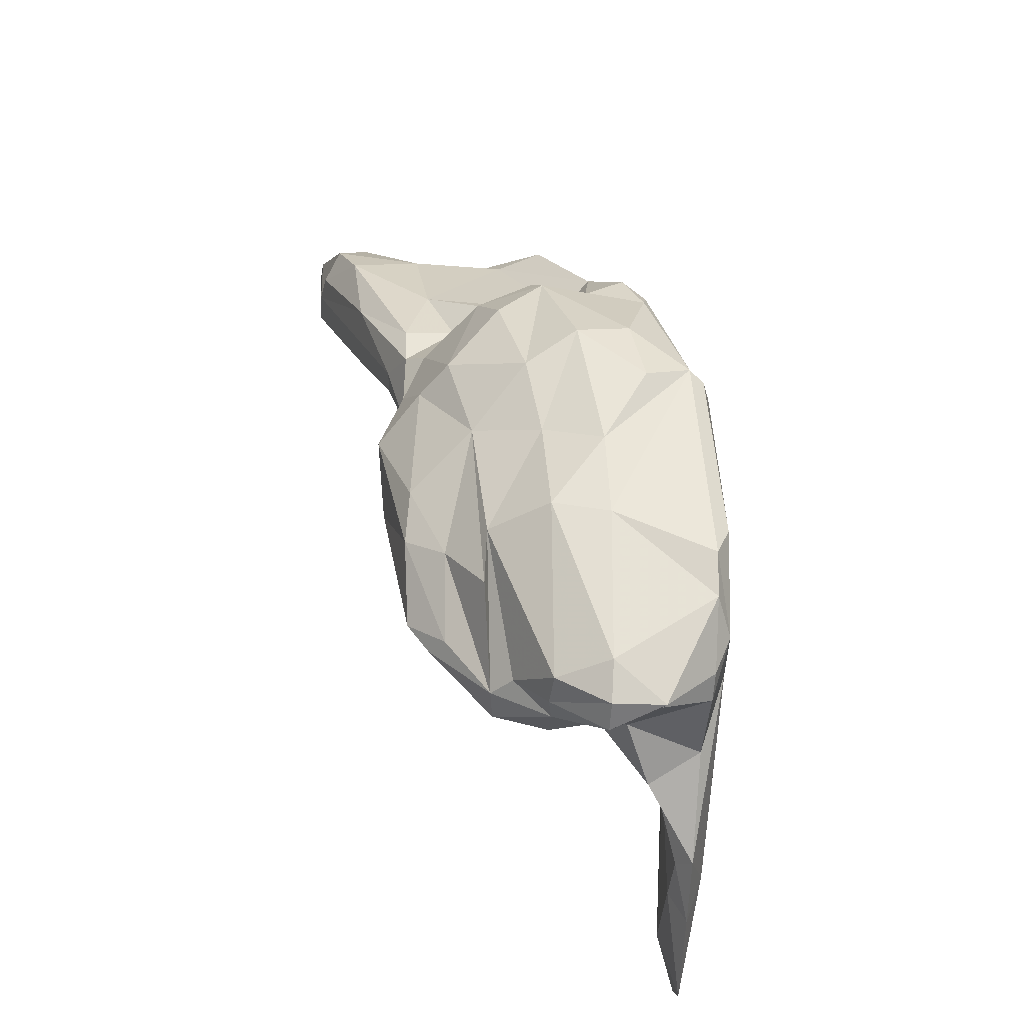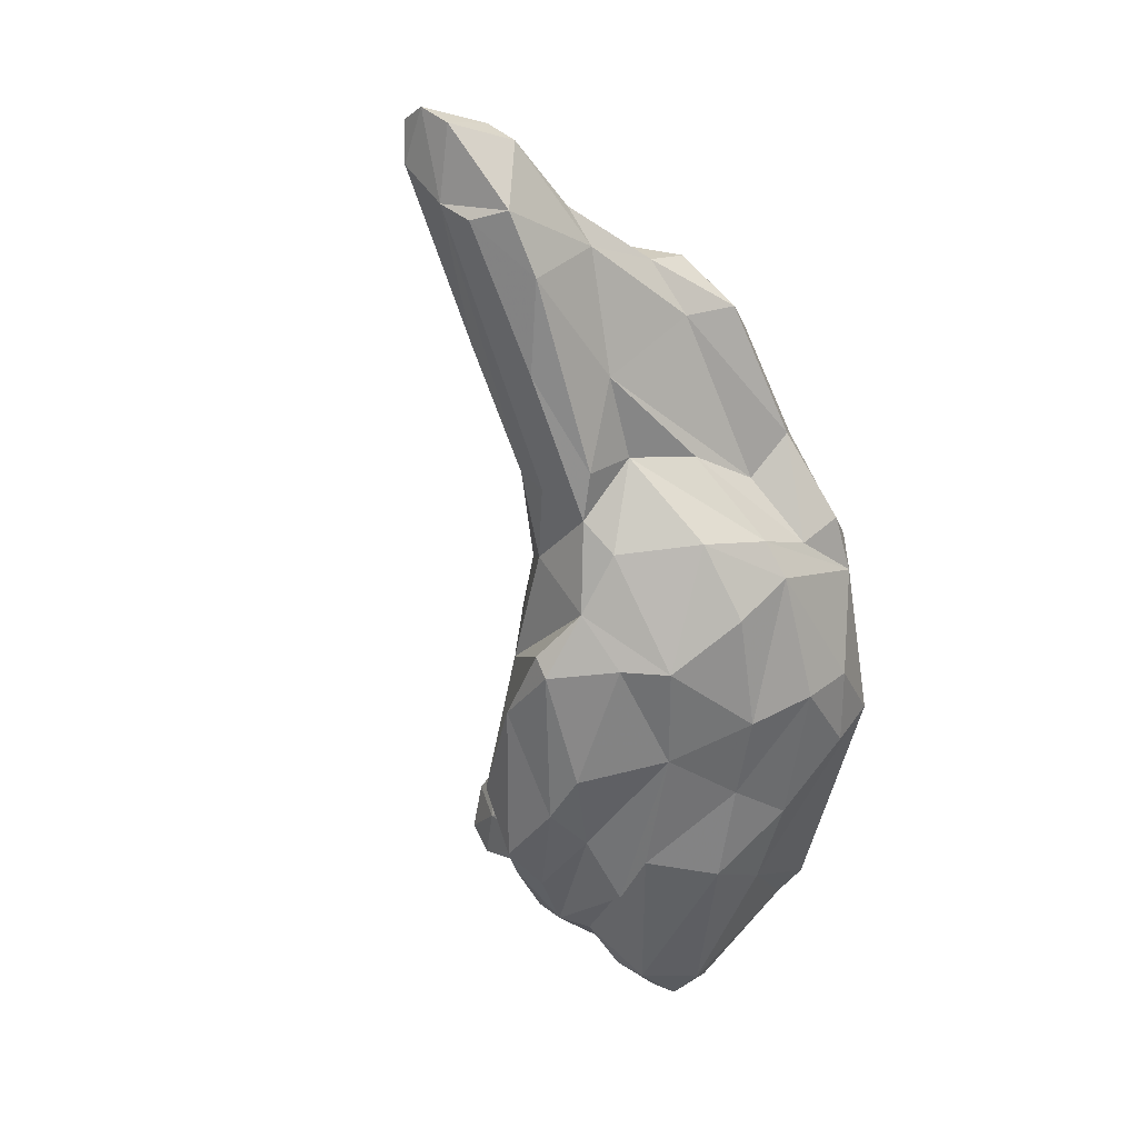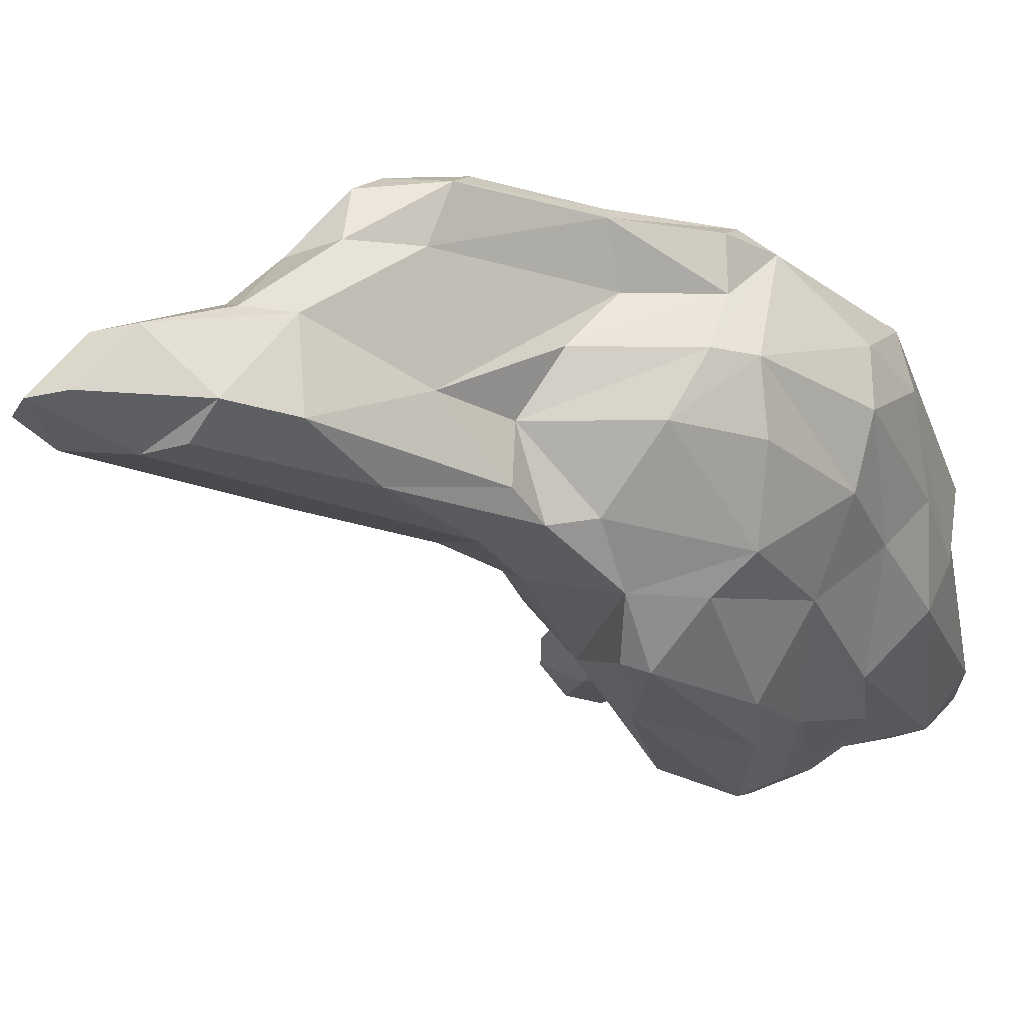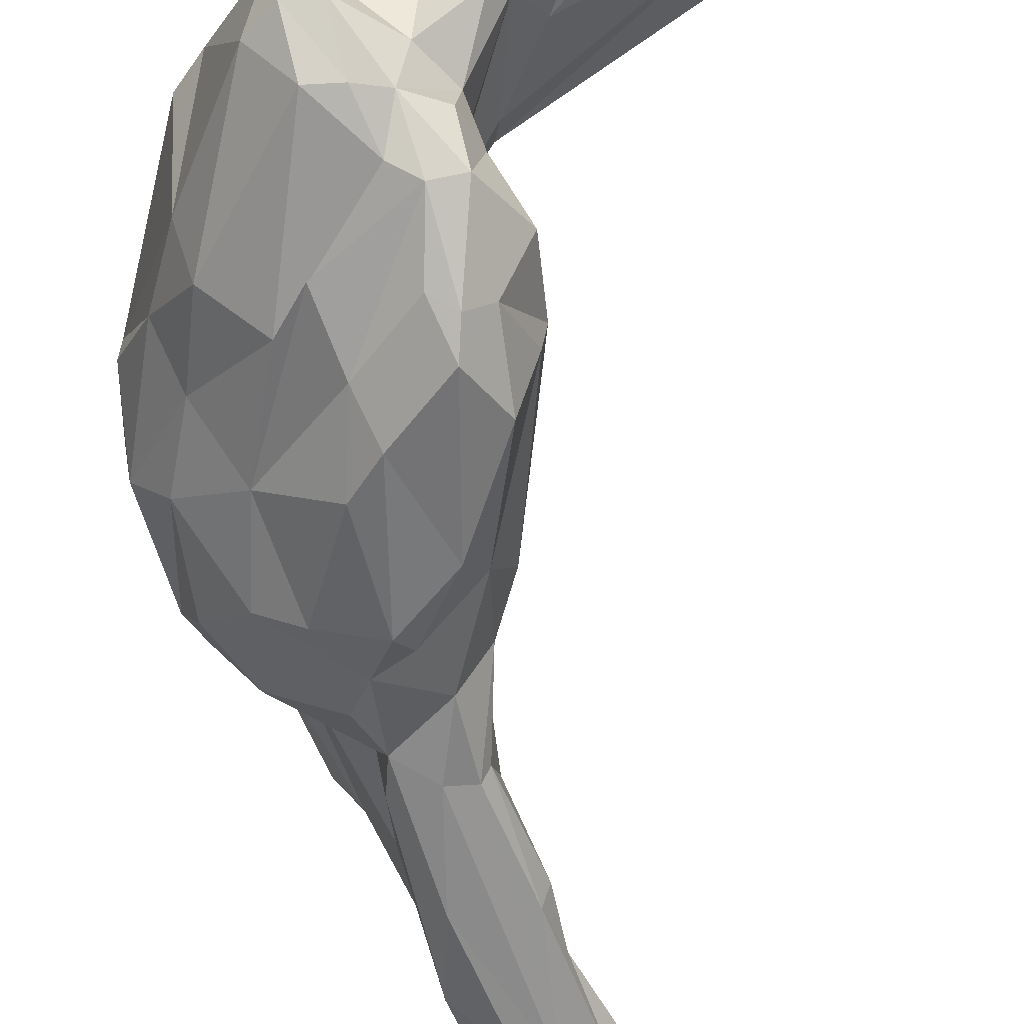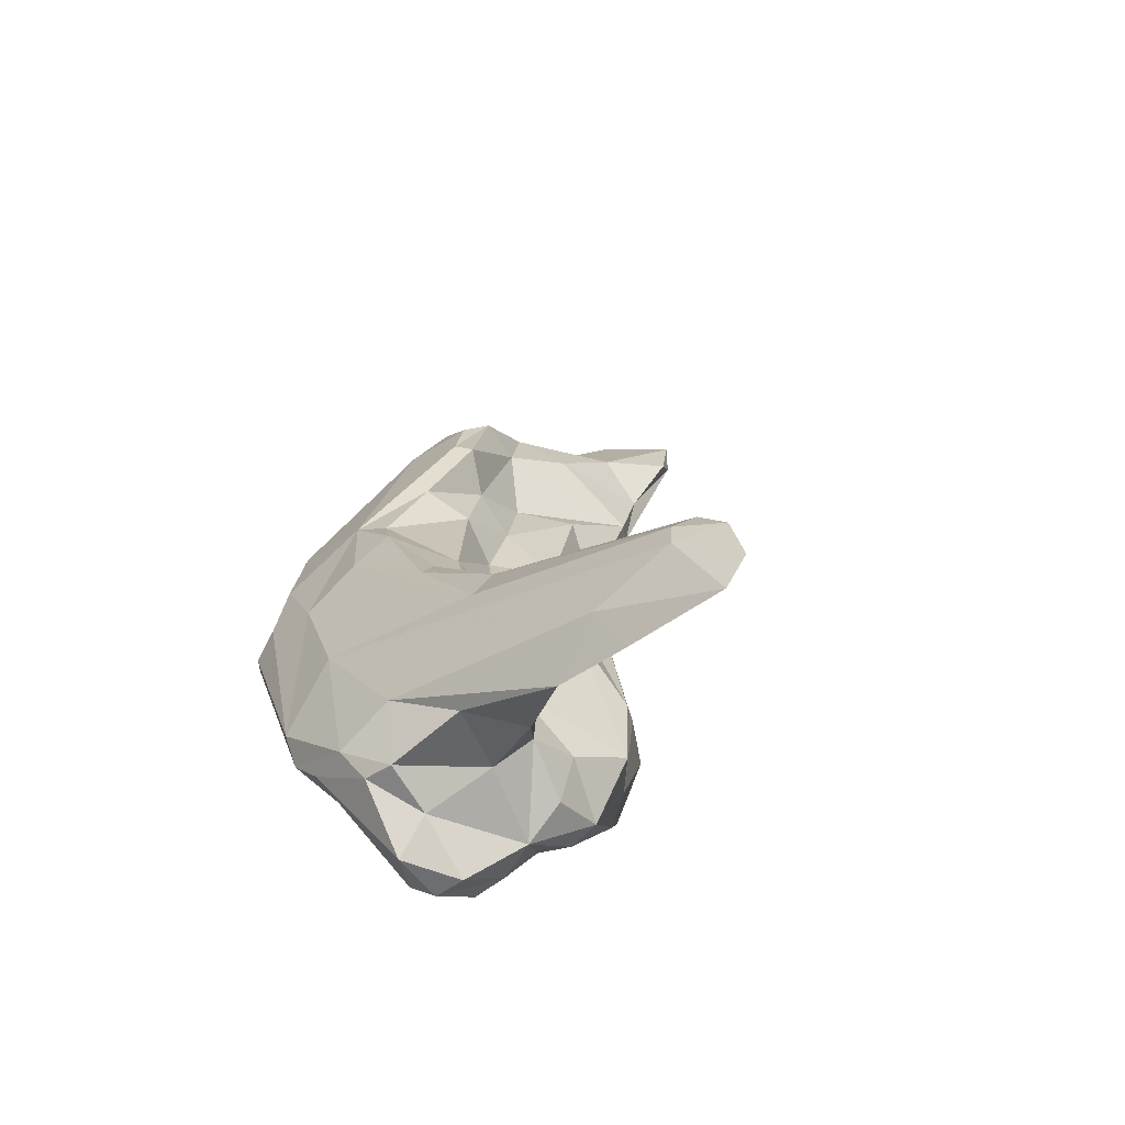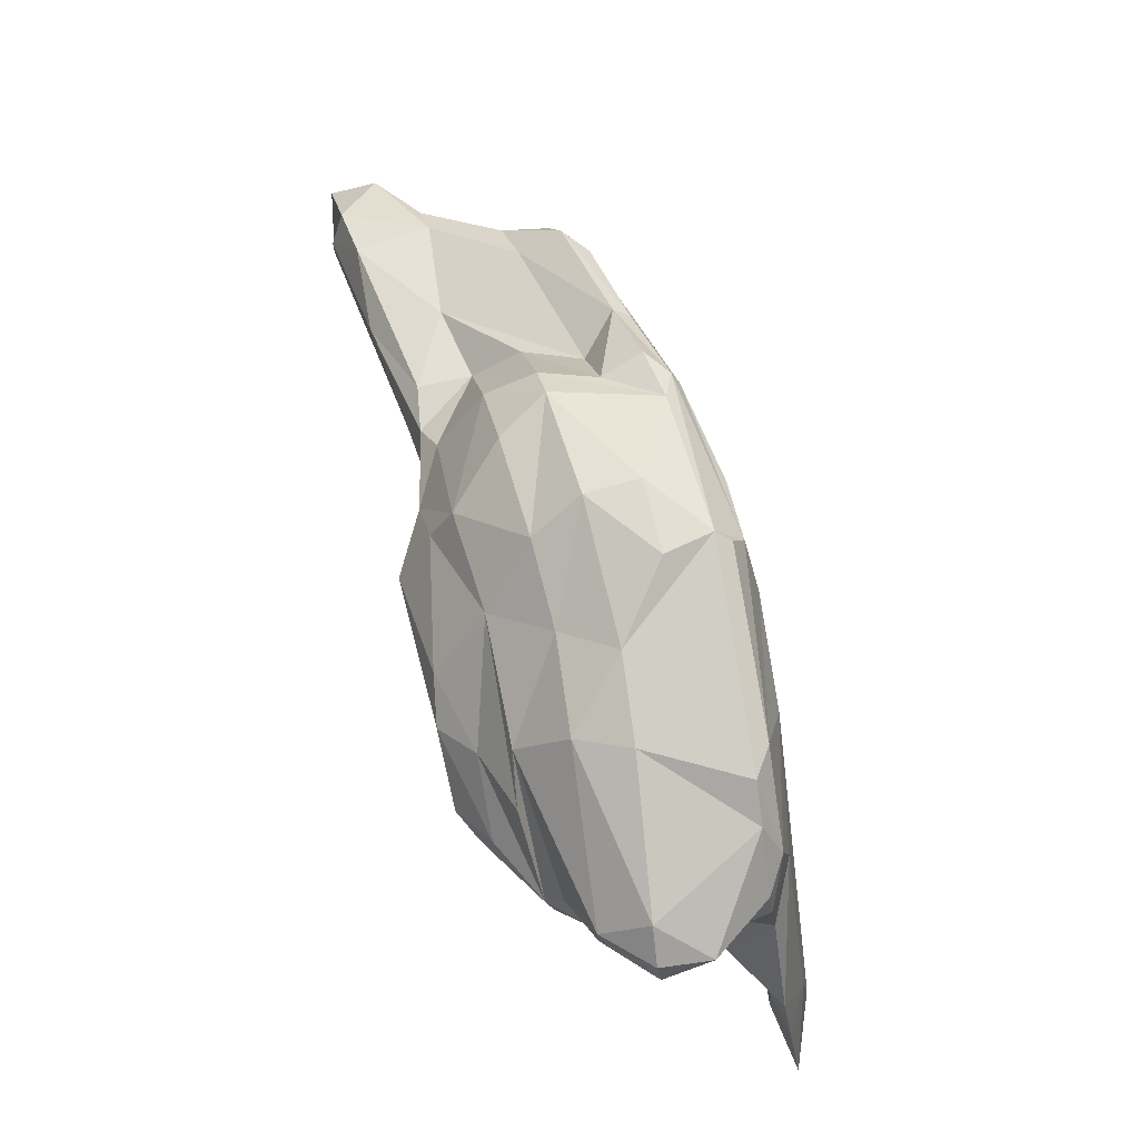
<metadata>
{"format":"obj","ext":"obj","renderer":"f3d","projection":"perspective","resolution":1024,"background":"white","views":[{"elev":-59.9,"azim":-106.7,"up":"+Y"},{"elev":12.0,"azim":-149.4,"up":"+Y"},{"elev":-46.5,"azim":-138.0,"up":"+Z"},{"elev":-41.7,"azim":8.9,"up":"+Z"},{"elev":-48.3,"azim":25.8,"up":"+Y"},{"elev":-31.8,"azim":-95.1,"up":"+Y"}]}
</metadata>
<code>
v 196.6 238.5 63.24
v 197.1 244.8 64.83
v 197.8 247 65.27
v 197.5 248.3 63.53
v 198.2 245.4 57.75
v 196.9 235.3 67.38
v 200.3 253.6 62.08
v 197.3 233.8 64.43
v 197.4 235 68.51
v 199.3 247.7 57.31
v 200.7 253.4 63.23
v 197.3 237.6 59.83
v 200.2 229.1 62.31
v 199.3 240.3 68.6
v 198.6 247 61.1
v 199.8 243.1 55.09
v 199 236.1 69.46
v 198.5 246.8 65.89
v 203.8 252.6 56.62
v 202 247.7 54.19
v 202.6 261.6 59.02
v 199.9 236.1 57.06
v 202.8 260.2 60.9
v 202 250.9 60.46
v 204.1 258.5 62.35
v 204.4 261.1 56.39
v 206.8 252.7 53.66
v 201.8 231 58.68
v 203.6 245.2 67.92
v 203.3 239.8 52.58
v 202.5 234.9 70.8
v 202.4 224 63.3
v 202.4 222.3 70.13
v 207 257.8 51.53
v 202 224.4 70.86
v 204.5 233.6 54.74
v 205.9 264.5 58.47
v 206.7 247 51.58
v 203.5 225 59.74
v 206.3 264.5 55.34
v 205.5 237.8 70.8
v 205.2 263.3 59.91
v 204.3 220.3 70.68
v 207.2 250.1 65.31
v 208.4 243.3 50.67
v 208.4 255.9 63.94
v 208.2 249.1 50.52
v 207.7 265.5 50.52
v 207.5 215.4 64.72
v 208.9 267.8 49.92
v 207.5 252.1 50.2
v 206.1 239.9 51.33
v 205.7 244.5 67.74
v 208.1 259.8 62.29
v 207 241.3 69.51
v 209.2 223.2 57.1
v 209 262.2 60.27
v 207.1 226 56.62
v 208.2 217.8 71.64
v 209.5 213.7 65.19
v 209.6 267.8 44.53
v 209.1 253.4 61.06
v 209.4 248.2 63.36
v 209.5 255.6 63.41
v 209.4 232.2 51.92
v 210.3 239.3 49.58
v 208.5 263.9 45.79
v 206.8 219.9 72.27
v 210.7 239.9 66.67
v 209.2 265.3 55.66
v 208.9 214.1 68.47
v 209.7 260.8 57.82
v 210.4 227.3 54.73
v 210.2 267.4 51.42
v 212 246.4 51.65
v 209.7 255.7 56.73
v 211.5 234.6 71.07
v 211.4 213.8 65.65
v 210.5 271.6 46.69
v 205.3 228.3 72.17
v 209.9 245.5 61.16
v 209.6 258.1 46.95
v 210.7 216.4 68.92
v 211.1 240.5 49.88
v 213.9 266.5 50.16
v 210.2 250.4 59.14
v 213 272.6 43.62
v 210.6 251 49.73
v 210.2 215.9 61.85
v 211.9 267.2 43.98
v 213.6 232 69.94
v 212.2 216.4 62.16
v 211.6 229.6 52.29
v 212.5 272.6 46.84
v 212.7 256 53.81
v 213.3 219.4 60.2
v 213 246.5 57.65
v 210.1 217.7 72.07
v 214.5 223.5 55.98
v 212.4 251.8 50.26
v 212.9 251.7 51.25
v 212.1 262.8 54.2
v 211.4 239.6 63.51
v 216.6 272.8 44.58
v 211.3 233 72.18
v 214.1 217.6 62.88
v 214.8 239.4 53.35
v 216.5 229.9 72.64
v 215.6 226 53.7
v 214.7 259.4 49.33
v 213.9 268.1 44.05
v 215 273.5 43.83
v 215.2 226.1 66.5
v 214.3 259.5 47.87
v 215.1 220 59.23
v 216 224.3 55.28
v 215.7 242.2 55.87
v 216.9 234.5 62.05
v 216.4 221.6 66.91
v 214 236.3 51.14
v 214 245.8 54.29
v 215 263.5 47.77
v 217 220.4 59.93
v 210.4 221.5 73.31
v 217.1 227.9 71.9
v 218 218.6 70.59
v 213.9 233.6 65.35
v 214.4 219.2 68.02
v 219 229.7 59.57
v 216.7 270.2 44.59
v 217.5 230.1 54
v 214.9 219 73.09
v 217 268.6 46.27
v 216.4 219.5 63.47
v 217.5 225.3 56.75
v 217.4 222.6 63.64
v 218.7 229.8 57.98
v 219 219.8 71.54
v 219.3 224.5 60.28
v 220.3 222.6 72.6
v 223 217.7 74.07
v 216 226.8 74.18
v 221.7 216.5 74.71
v 230.9 219.9 75.61
v 225.8 218.2 74.52
v 230.9 223.6 76.55
v 224.6 219.1 76.53
v 226.3 216.3 75.87
v 232.8 221.5 77.18
v 229.7 222.4 77.45
v 229.8 220.8 77.77
v 232.5 216.3 77.44
v 233.8 218.1 77.65
g foo
f 66 65 52
f 45 66 52
f 93 65 66
f 66 45 84
f 120 93 66
f 93 73 65
f 120 66 84
f 93 99 73
f 99 93 109
f 109 93 120
f 116 99 109
f 131 84 107
f 131 120 84
f 109 120 131
f 109 135 116
f 135 109 131
f 131 137 135
f 36 30 52
f 52 30 45
f 45 30 38
f 52 65 36
f 45 38 47
f 82 47 51
f 82 51 67
f 82 67 90
f 90 67 61
f 56 58 36
f 88 47 82
f 56 36 73
f 73 36 65
f 75 45 47
f 75 47 88
f 88 82 111
f 111 82 90
f 90 61 111
f 111 61 87
f 100 88 111
f 111 87 112
f 107 84 45
f 107 45 75
f 100 75 88
f 101 100 114
f 114 100 111
f 114 111 130
f 130 111 112
f 130 112 104
f 115 73 99
f 115 56 73
f 107 75 121
f 121 75 100
f 121 100 101
f 101 114 110
f 110 114 122
f 122 114 130
f 122 130 133
f 130 104 133
f 115 99 116
f 123 115 116
f 117 107 121
f 135 123 116
f 137 131 107
f 137 107 117
f 137 117 129
f 123 135 139
f 139 135 129
f 129 135 137
f 16 30 22
f 20 30 16
f 36 28 22
f 36 22 30
f 30 20 38
f 38 20 27
f 58 39 28
f 58 28 36
f 47 38 27
f 27 51 47
f 51 27 34
f 67 51 34
f 67 34 48
f 61 67 48
f 61 48 79
f 61 79 87
f 94 87 79
f 112 87 94
f 89 39 58
f 96 89 58
f 56 115 58
f 115 96 58
f 112 94 104
f 110 95 101
f 133 104 85
f 102 110 122
f 122 85 102
f 122 133 85
f 92 89 96
f 121 101 97
f 97 101 95
f 96 106 92
f 115 106 96
f 121 97 117
f 123 106 115
f 117 97 129
f 123 134 106
f 97 118 129
f 134 123 136
f 123 139 136
f 113 136 139
f 139 118 113
f 129 118 139
f 5 22 12
f 22 5 16
f 20 16 5
f 5 10 20
f 12 28 13
f 22 28 12
f 20 10 27
f 27 10 19
f 13 28 39
f 13 39 32
f 34 27 19
f 34 26 48
f 50 79 48
f 32 39 49
f 79 74 94
f 79 50 74
f 39 89 49
f 94 85 104
f 94 74 85
f 60 49 89
f 110 76 95
f 110 72 76
f 102 72 110
f 60 89 92
f 97 86 81
f 76 86 95
f 97 95 86
f 92 78 60
f 81 103 97
f 106 78 92
f 97 127 118
f 97 103 127
f 106 134 119
f 134 136 119
f 118 127 113
f 136 113 119
f 5 12 1
f 5 1 2
f 2 10 5
f 12 8 1
f 10 2 15
f 12 13 8
f 15 19 10
f 24 19 15
f 19 24 34
f 34 24 26
f 48 26 40
f 40 50 48
f 70 50 40
f 70 74 50
f 49 43 32
f 70 85 74
f 60 71 49
f 43 49 71
f 86 76 62
f 62 76 72
f 102 70 72
f 70 102 85
f 81 86 63
f 86 62 63
f 60 78 71
f 103 81 69
f 69 81 63
f 78 83 71
f 106 83 78
f 127 103 69
f 106 128 83
f 91 127 69
f 106 119 128
f 127 91 113
f 119 126 128
f 119 113 138
f 113 91 138
f 119 138 126
f 6 1 8
f 2 4 15
f 1 6 2
f 7 15 4
f 8 13 6
f 15 7 24
f 32 6 13
f 26 24 7
f 21 26 7
f 6 32 33
f 26 21 40
f 21 37 40
f 40 37 70
f 43 33 32
f 70 37 57
f 62 72 64
f 72 70 57
f 44 53 63
f 62 44 63
f 44 62 64
f 64 72 57
f 43 71 59
f 69 53 55
f 53 69 63
f 71 83 59
f 83 98 59
f 98 83 128
f 91 55 77
f 55 91 69
f 98 128 132
f 91 125 138
f 125 91 108
f 108 91 77
f 126 132 128
f 126 138 143
f 132 126 143
f 140 138 125
f 141 138 140
f 143 138 141
f 143 141 148
f 145 141 140
f 145 140 144
f 144 140 125
f 144 108 146
f 144 125 108
f 148 141 145
f 148 145 152
f 152 145 144
f 149 144 146
f 144 153 152
f 153 144 149
f 2 6 3
f 4 2 3
f 4 3 7
f 17 6 9
f 3 6 17
f 3 17 18
f 3 18 11
f 7 3 11
f 18 17 14
f 21 7 11
f 33 9 6
f 21 11 23
f 18 14 29
f 18 29 25
f 11 18 25
f 23 11 25
f 21 23 42
f 42 37 21
f 9 33 35
f 9 35 17
f 14 17 31
f 17 35 31
f 42 23 25
f 29 14 31
f 42 25 54
f 42 54 57
f 42 57 37
f 31 35 80
f 29 31 41
f 25 29 46
f 25 46 54
f 33 43 68
f 35 33 68
f 53 44 29
f 46 29 44
f 80 35 68
f 54 46 57
f 43 59 68
f 29 41 55
f 53 29 55
f 44 64 46
f 46 64 57
f 80 68 124
f 55 41 105
f 68 59 98
f 31 80 142
f 41 31 142
f 41 142 105
f 68 98 124
f 77 55 105
f 124 98 132
f 108 77 105
f 80 124 147
f 105 142 108
f 124 143 147
f 124 132 143
f 80 147 151
f 142 80 151
f 147 143 148
f 108 142 150
f 150 142 151
f 146 108 150
f 147 148 152
f 151 147 152
f 151 152 153
f 146 150 149
f 151 153 149
f 150 151 149
g

</code>
